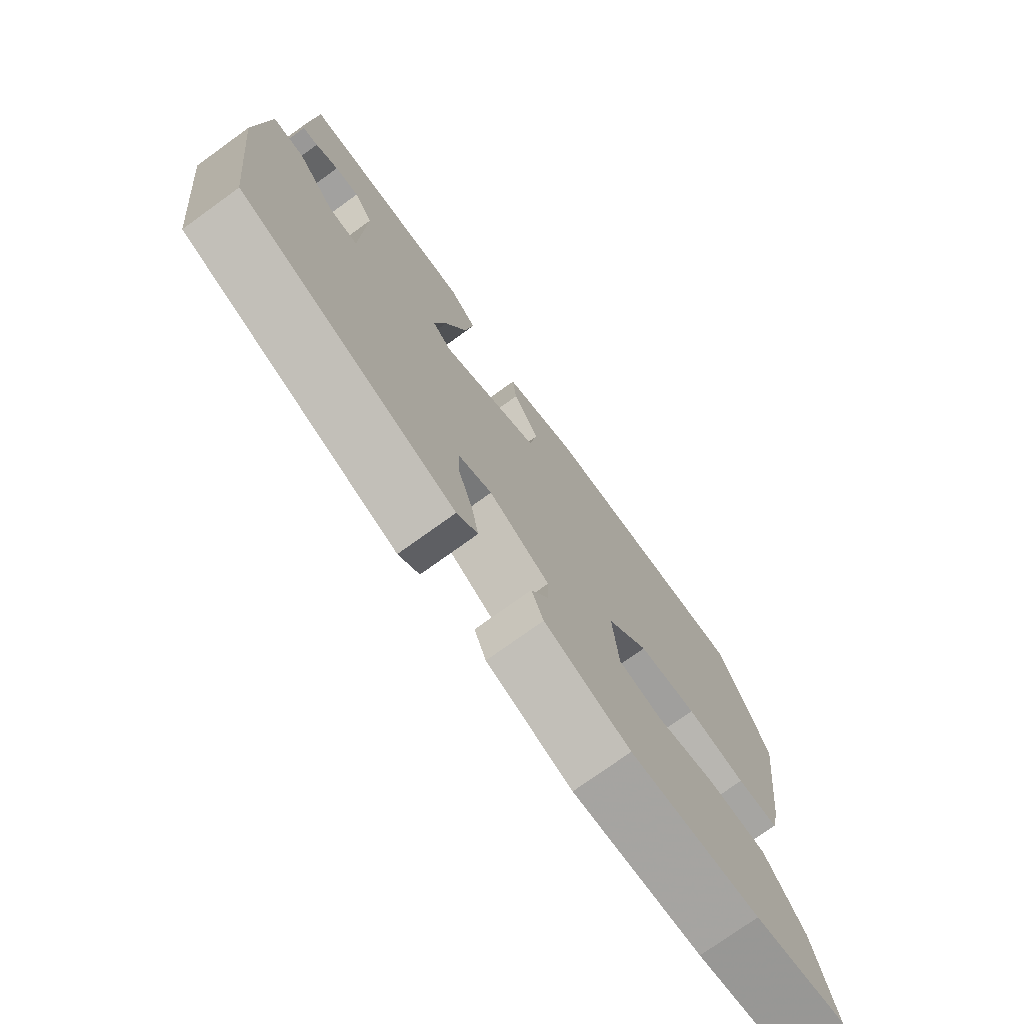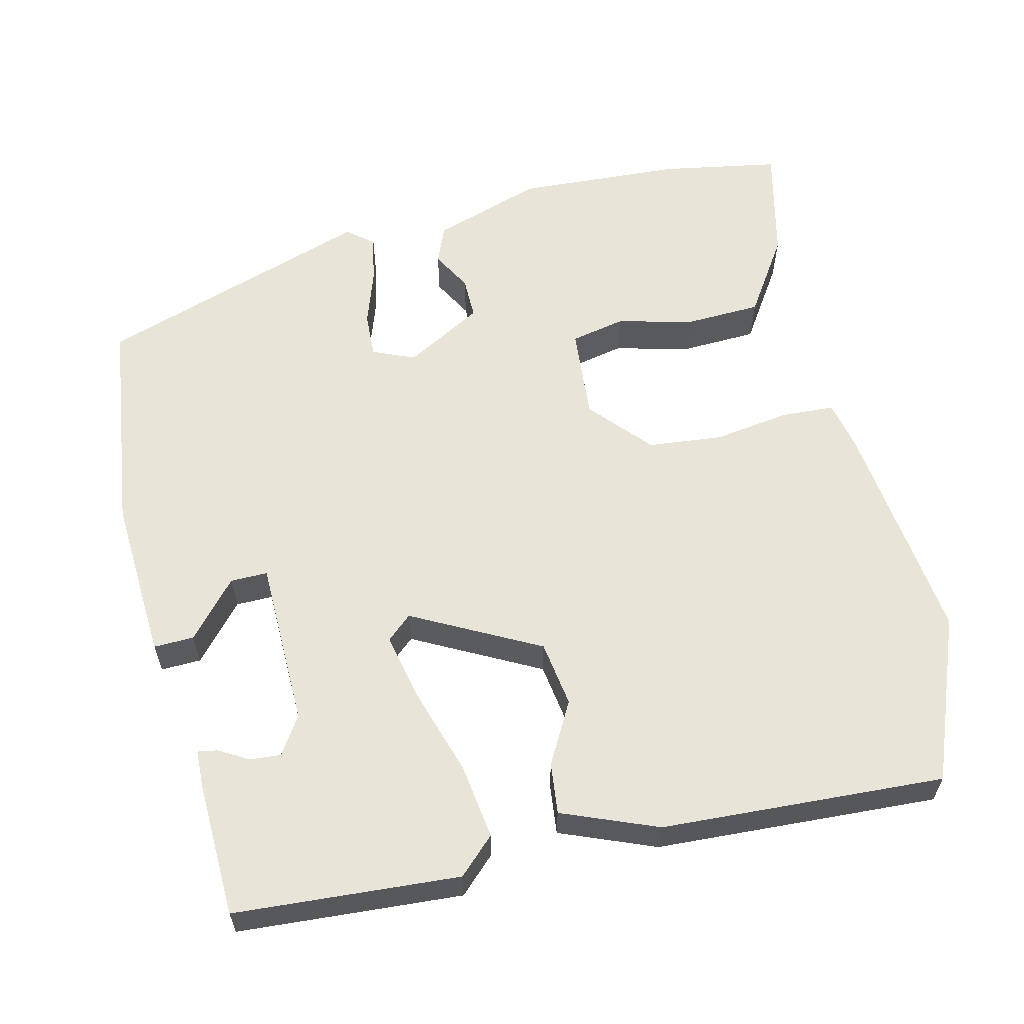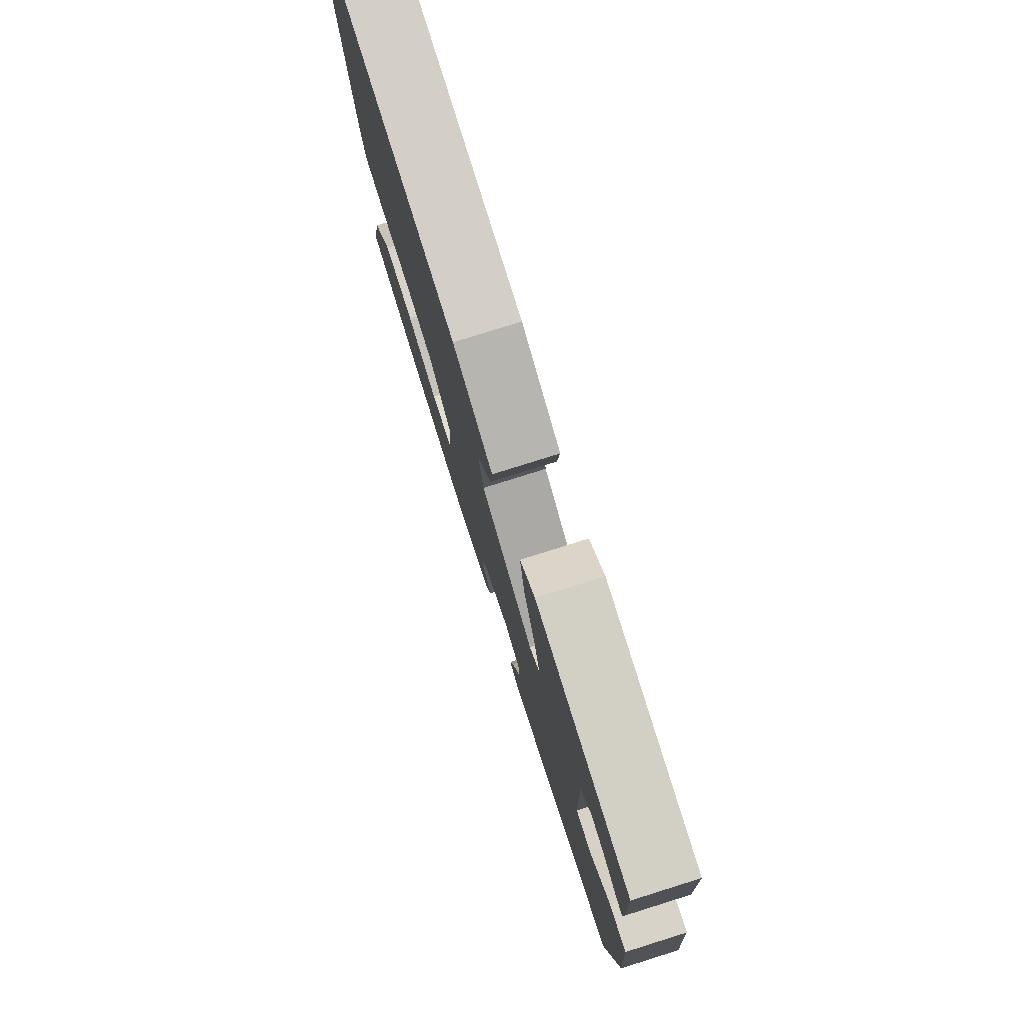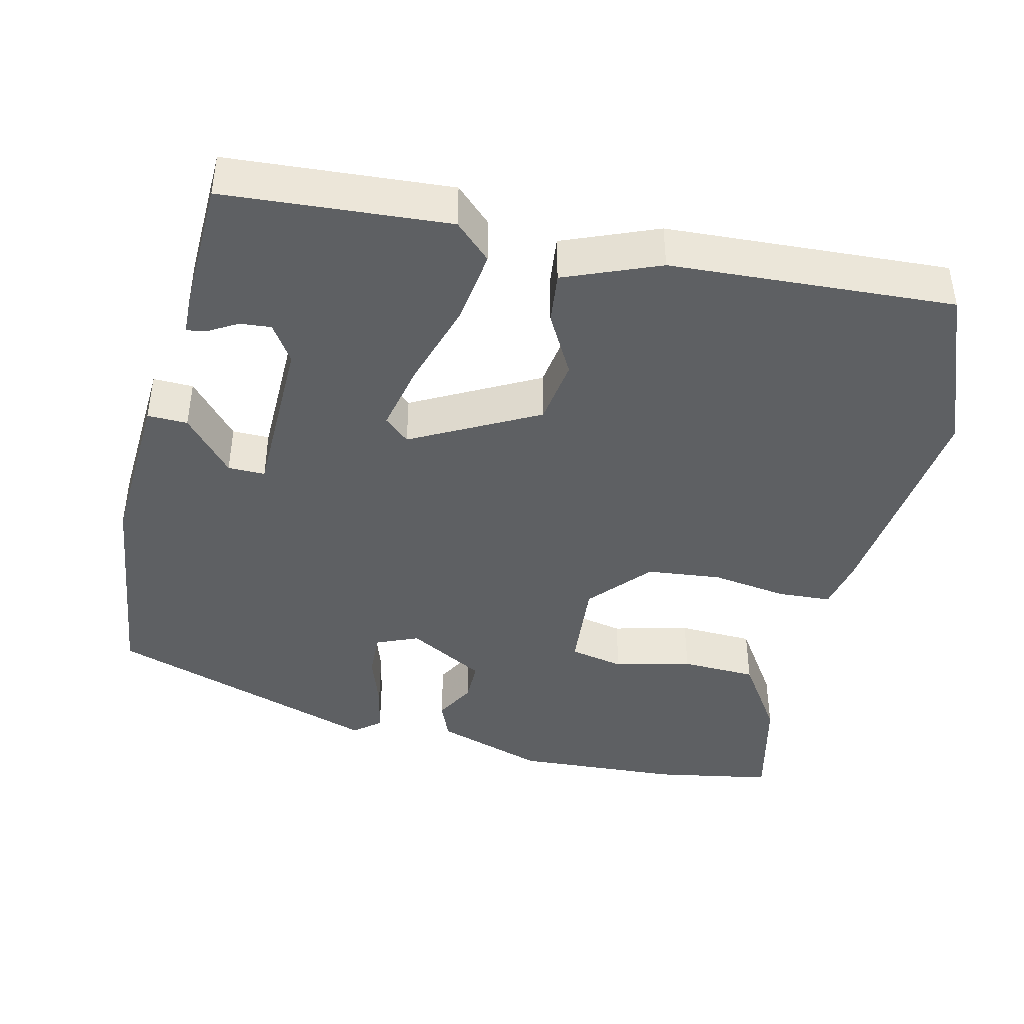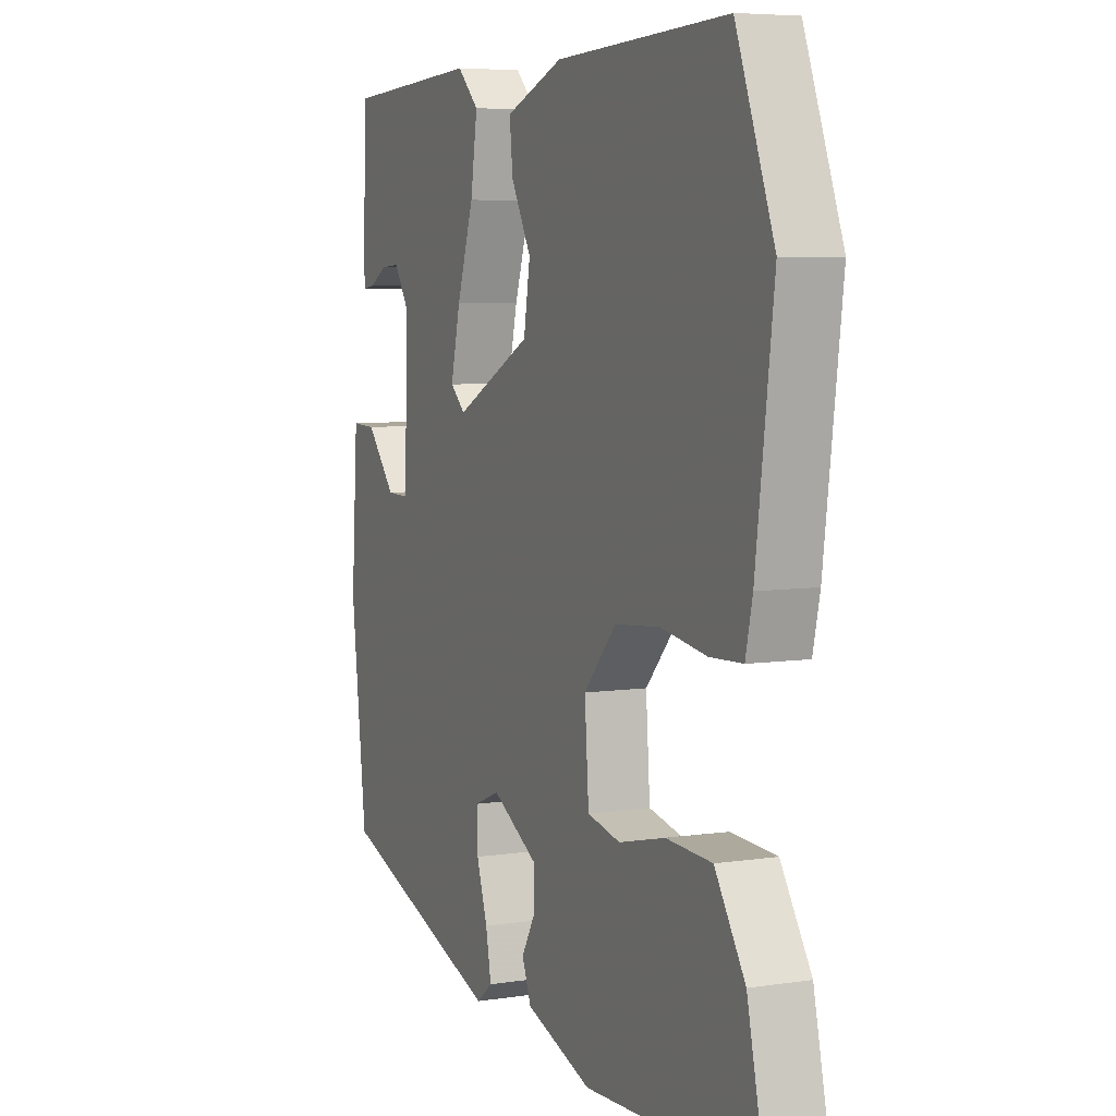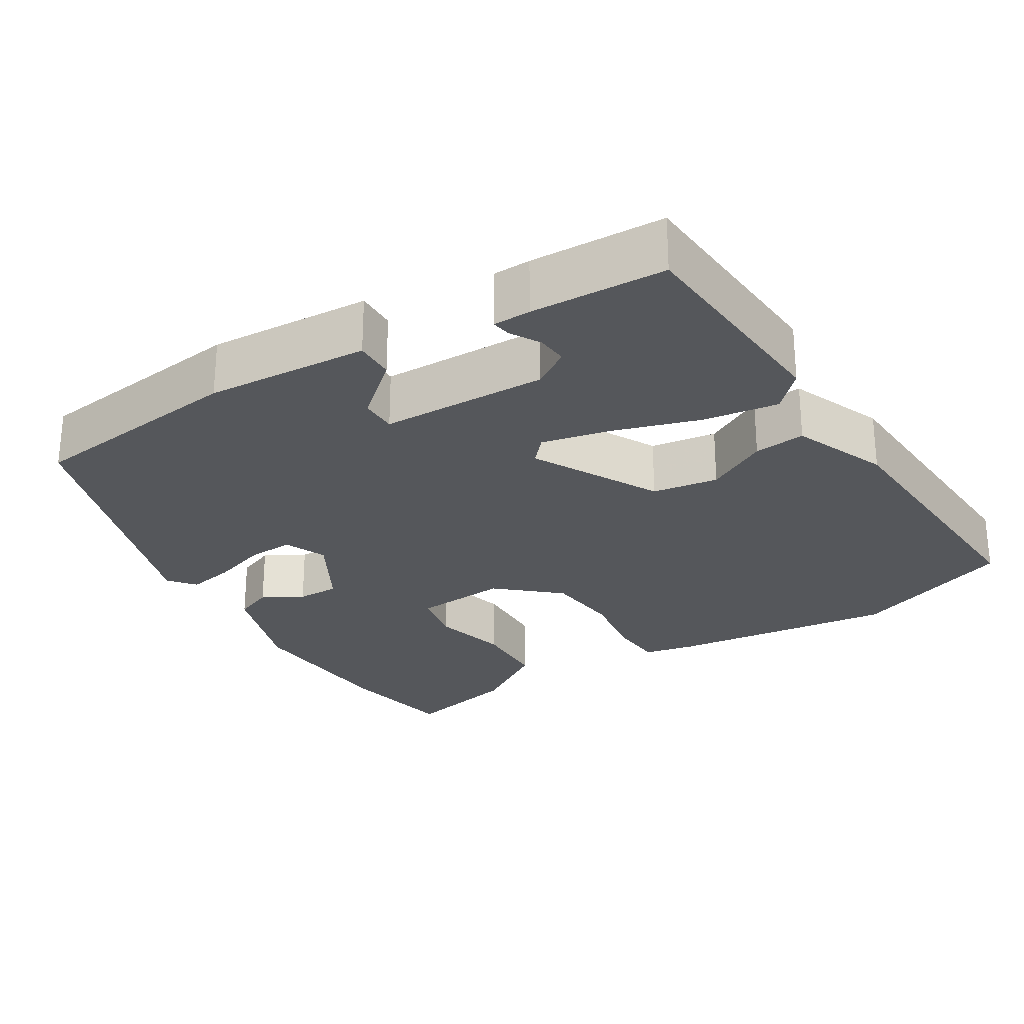
<metadata>
{"format":"obj","ext":"obj","renderer":"f3d","projection":"perspective","resolution":1024,"background":"white","views":[{"elev":-75.4,"azim":-54.2,"up":"+Z"},{"elev":59.8,"azim":-12.8,"up":"+Y"},{"elev":78.9,"azim":-107.4,"up":"+Z"},{"elev":-42.3,"azim":-12.5,"up":"+Y"},{"elev":6.1,"azim":65.4,"up":"+Z"},{"elev":-26.4,"azim":-57.7,"up":"+Y"}]}
</metadata>
<code>
v 0.555 0.07 -0.491
v 0.398 0.07 -0.517
v 0.179 0.07 -0.527
v 0.034 0.07 -0.477
v 0.014 0.07 -0.426
v 0.044 0.07 -0.373
v 0.045 0.07 -0.317
v -0.057 0.07 -0.258
v -0.113 0.07 -0.281
v -0.111 0.07 -0.341
v -0.087 0.07 -0.415
v -0.075 0.07 -0.479
v -0.11 0.07 -0.507
v -0.473 0.07 -0.381
v -0.507 0.07 -0.089
v -0.492 0.07 0.127
v -0.439 0.07 0.125
v -0.375 0.07 0.05
v -0.326 0.07 0.049
v -0.32 0.07 0.271
v -0.352 0.07 0.321
v -0.393 0.07 0.318
v -0.432 0.07 0.296
v -0.458 0.07 0.292
v -0.459 0.07 0.342
v -0.451 0.07 0.52
v -0.155 0.07 0.537
v -0.108 0.07 0.491
v -0.123 0.07 0.392
v -0.16 0.07 0.278
v -0.181 0.07 0.187
v -0.148 0.07 0.157
v 0.02 0.07 0.243
v 0.034 0.07 0.33
v -0.01 0.07 0.412
v -0.017 0.07 0.48
v 0.109 0.07 0.529
v 0.483 0.07 0.545
v 0.566 0.07 0.328
v 0.528 0.07 0.029
v 0.513 0.07 -0.039
v 0.442 0.07 -0.042
v 0.342 0.07 -0.026
v 0.243 0.07 -0.035
v 0.172 0.07 -0.114
v 0.181 0.07 -0.238
v 0.253 0.07 -0.254
v 0.355 0.07 -0.23
v 0.455 0.07 -0.235
v 0.521 0.07 -0.338
v 0.555 0 -0.491
v 0.398 0 -0.517
v 0.179 0 -0.527
v 0.034 0 -0.477
v 0.014 0 -0.426
v 0.044 0 -0.373
v 0.045 0 -0.317
v -0.057 0 -0.258
v -0.113 0 -0.281
v -0.111 0 -0.341
v -0.087 0 -0.415
v -0.075 0 -0.479
v -0.11 0 -0.507
v -0.473 0 -0.381
v -0.507 0 -0.089
v -0.492 0 0.127
v -0.439 0 0.125
v -0.375 0 0.05
v -0.326 0 0.049
v -0.32 0 0.271
v -0.352 0 0.321
v -0.393 0 0.318
v -0.432 0 0.296
v -0.458 0 0.292
v -0.459 0 0.342
v -0.451 0 0.52
v -0.155 0 0.537
v -0.108 0 0.491
v -0.123 0 0.392
v -0.16 0 0.278
v -0.181 0 0.187
v -0.148 0 0.157
v 0.02 0 0.243
v 0.034 0 0.33
v -0.01 0 0.412
v -0.017 0 0.48
v 0.109 0 0.529
v 0.483 0 0.545
v 0.566 0 0.328
v 0.528 0 0.029
v 0.513 0 -0.039
v 0.442 0 -0.042
v 0.342 0 -0.026
v 0.243 0 -0.035
v 0.172 0 -0.114
v 0.181 0 -0.238
v 0.253 0 -0.254
v 0.355 0 -0.23
v 0.455 0 -0.235
v 0.521 0 -0.338
f 47 48 49 50
f 46 47 50 1
f 40 41 42 43
f 40 43 44
f 39 40 44
f 38 39 44 45
f 34 35 36 37
f 33 34 37 38
f 27 28 29 30
f 27 30 31
f 26 27 31
f 22 23 24 25
f 21 22 25 26
f 20 21 26 31
f 15 16 17 18
f 15 18 19
f 14 15 19
f 13 14 19
f 10 11 12 13
f 9 10 13 19
f 8 9 19 20
f 3 4 5 6
f 3 6 7
f 46 1 2 3
f 45 46 3 7
f 33 38 45 7
f 8 20 31 32
f 7 8 32 33
f 100 99 98 97
f 51 100 97 96
f 93 92 91 90
f 94 93 90
f 94 90 89
f 95 94 89 88
f 87 86 85 84
f 88 87 84 83
f 80 79 78 77
f 81 80 77
f 81 77 76
f 75 74 73 72
f 76 75 72 71
f 81 76 71 70
f 68 67 66 65
f 69 68 65
f 69 65 64
f 69 64 63
f 63 62 61 60
f 69 63 60 59
f 70 69 59 58
f 56 55 54 53
f 57 56 53
f 53 52 51 96
f 57 53 96 95
f 57 95 88 83
f 82 81 70 58
f 83 82 58 57
f 1 51 52 2
f 2 52 53 3
f 3 53 54 4
f 4 54 55 5
f 5 55 56 6
f 6 56 57 7
f 7 57 58 8
f 8 58 59 9
f 9 59 60 10
f 10 60 61 11
f 11 61 62 12
f 12 62 63 13
f 13 63 64 14
f 14 64 65 15
f 15 65 66 16
f 16 66 67 17
f 17 67 68 18
f 18 68 69 19
f 19 69 70 20
f 20 70 71 21
f 21 71 72 22
f 22 72 73 23
f 23 73 74 24
f 24 74 75 25
f 25 75 76 26
f 26 76 77 27
f 27 77 78 28
f 28 78 79 29
f 29 79 80 30
f 30 80 81 31
f 31 81 82 32
f 32 82 83 33
f 33 83 84 34
f 34 84 85 35
f 35 85 86 36
f 36 86 87 37
f 37 87 88 38
f 38 88 89 39
f 39 89 90 40
f 40 90 91 41
f 41 91 92 42
f 42 92 93 43
f 43 93 94 44
f 44 94 95 45
f 45 95 96 46
f 46 96 97 47
f 47 97 98 48
f 48 98 99 49
f 49 99 100 50
f 50 100 51 1

</code>
